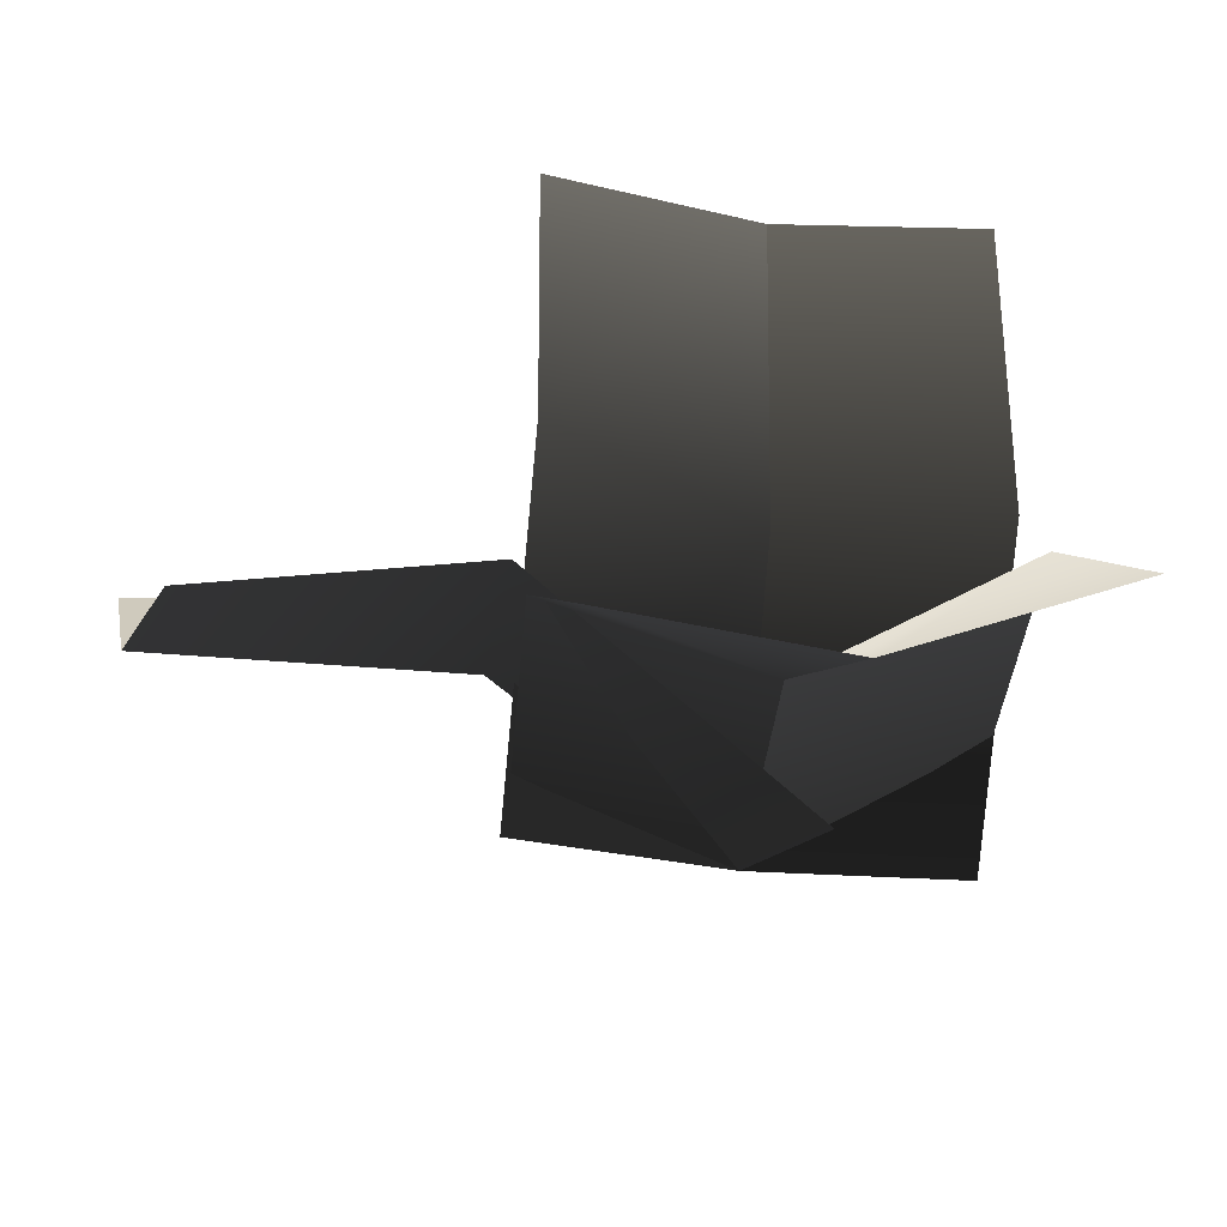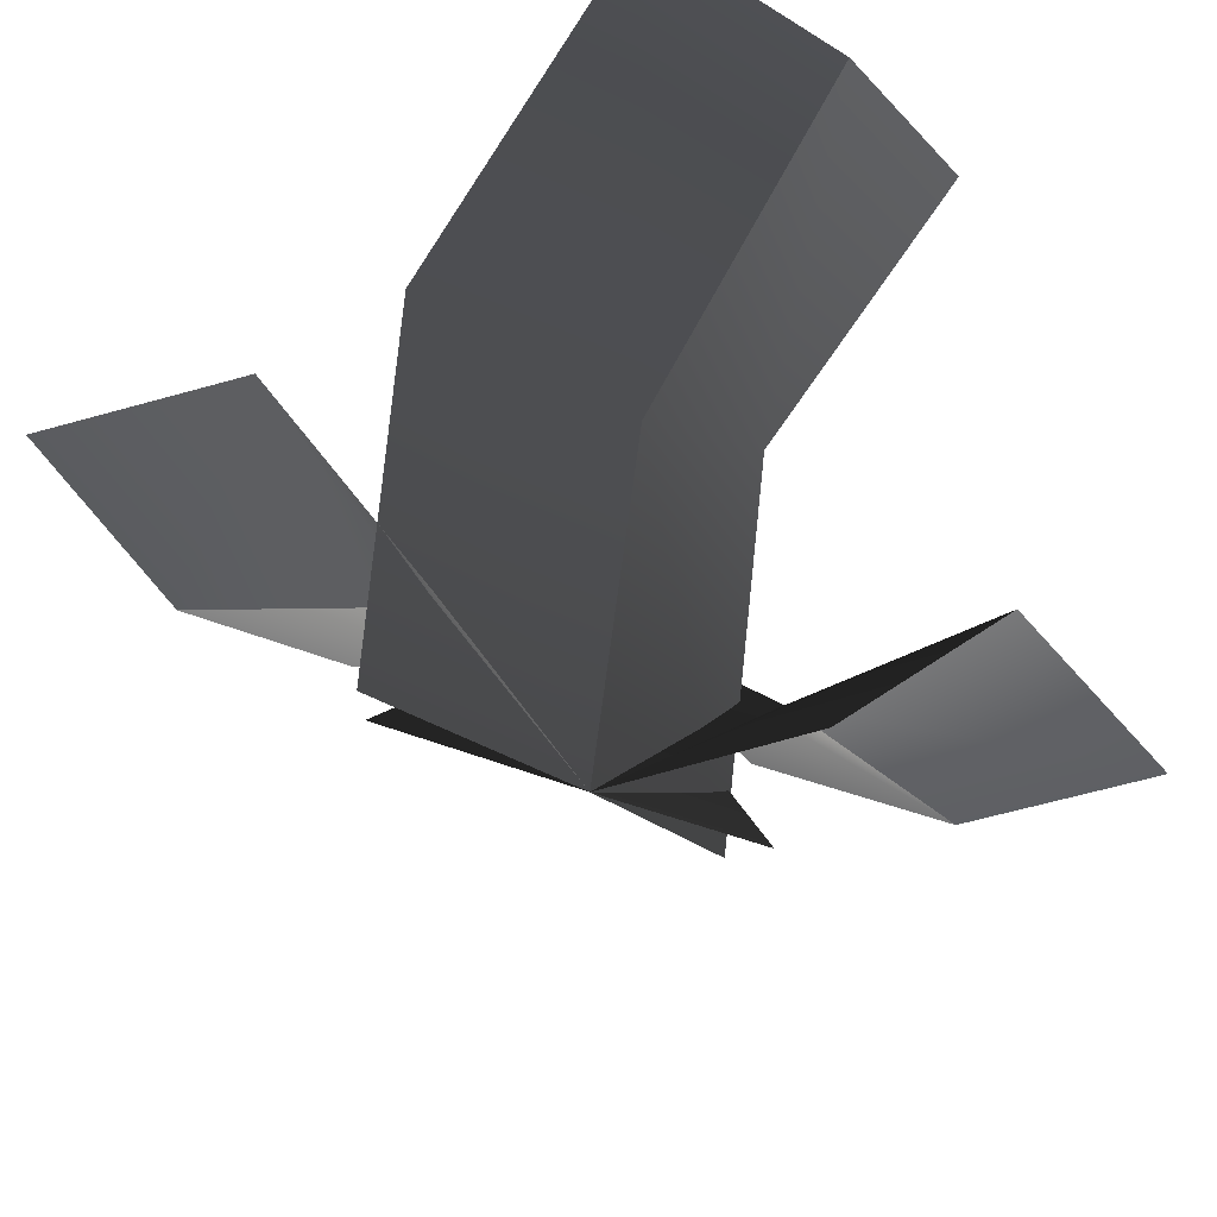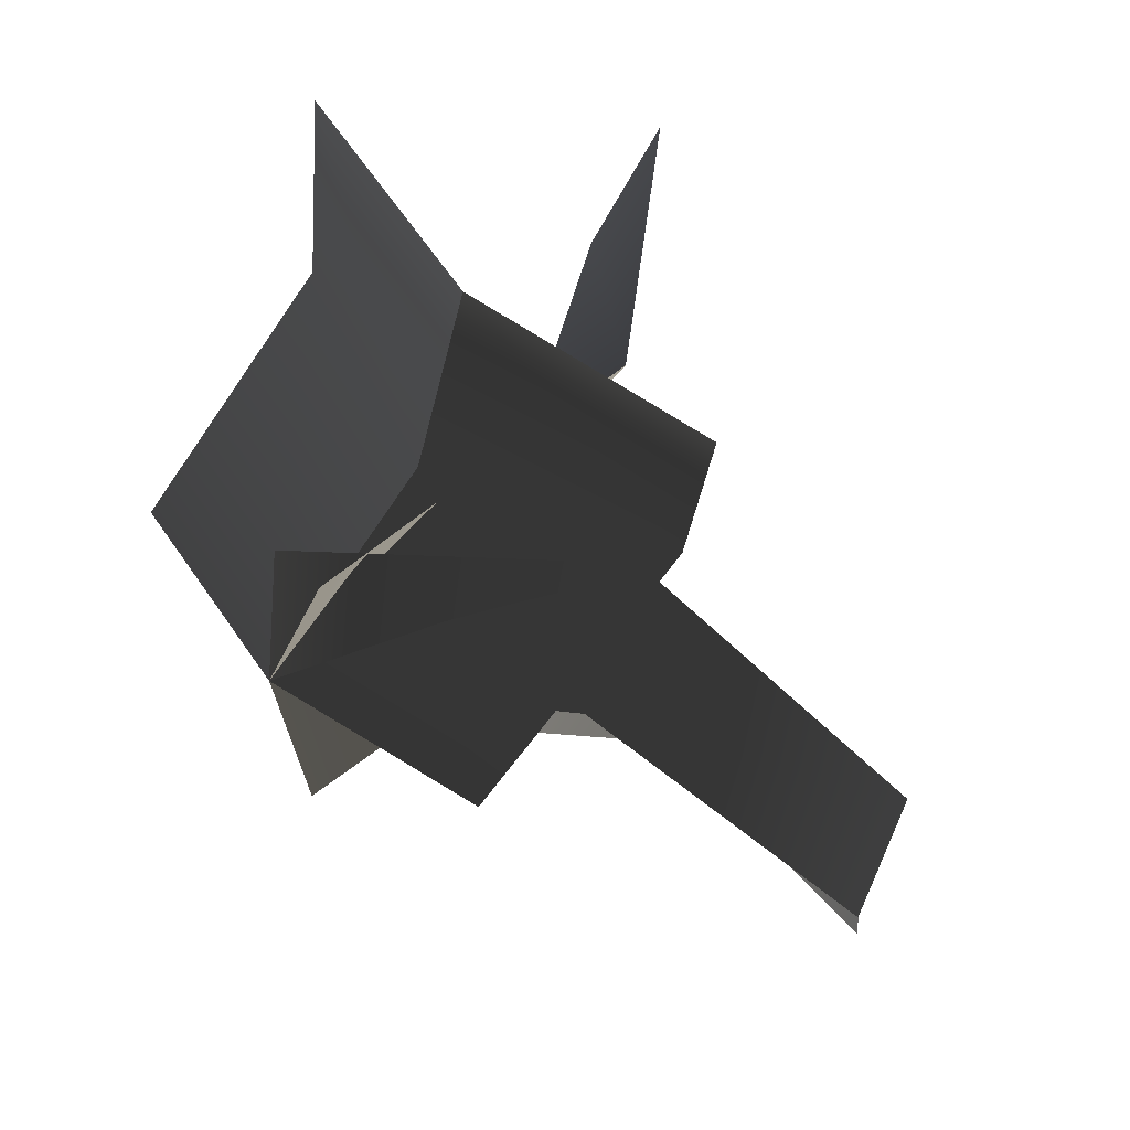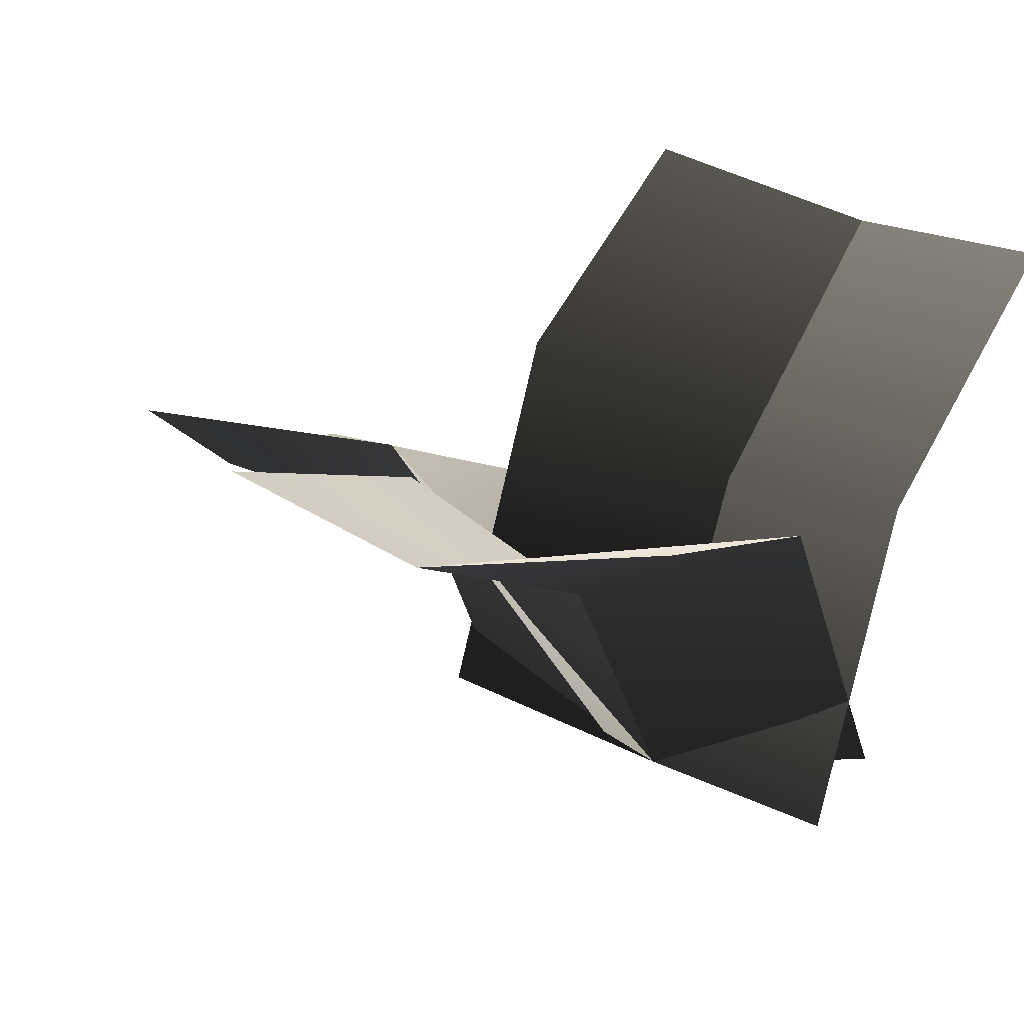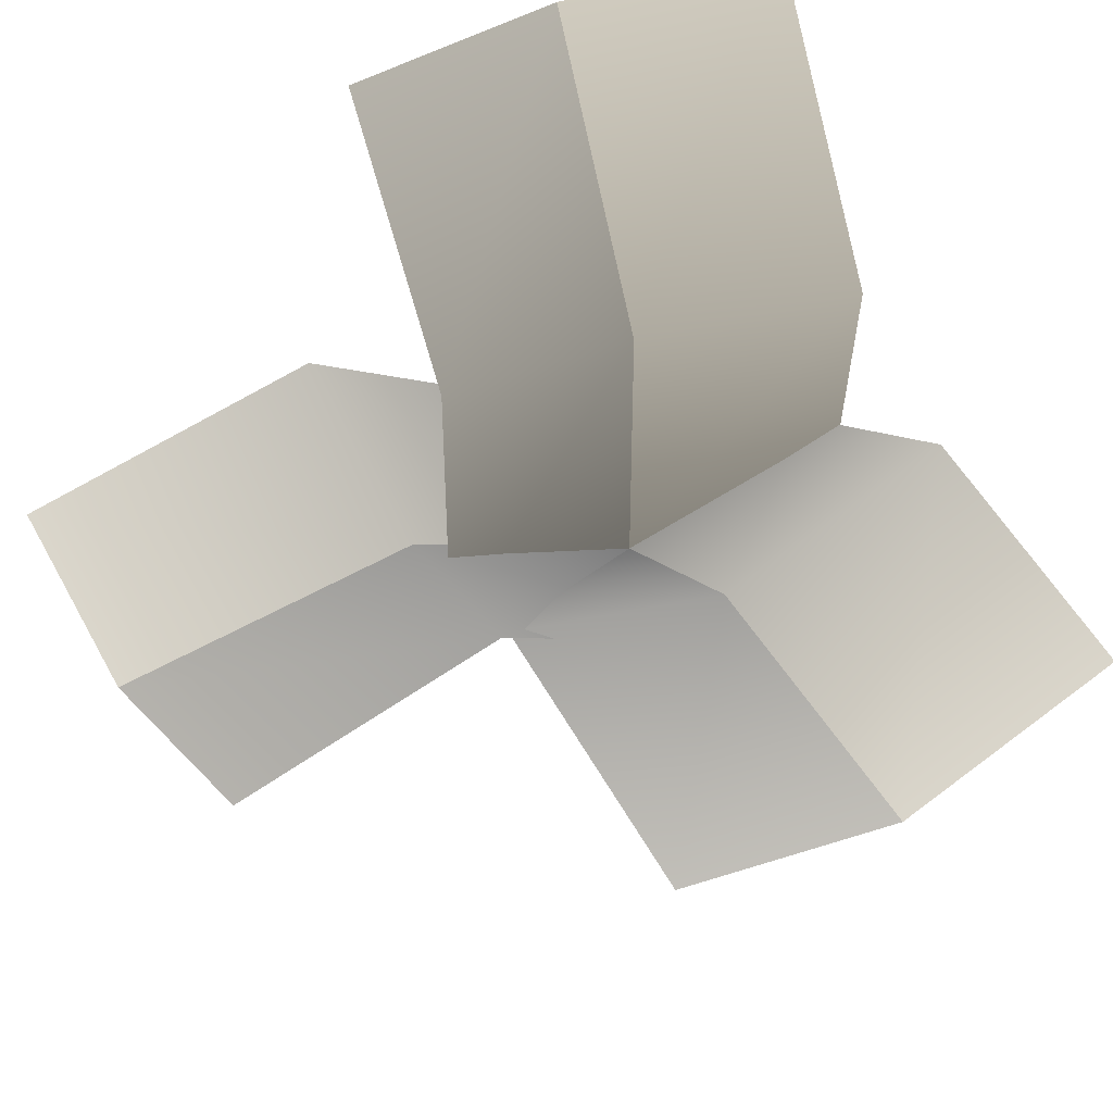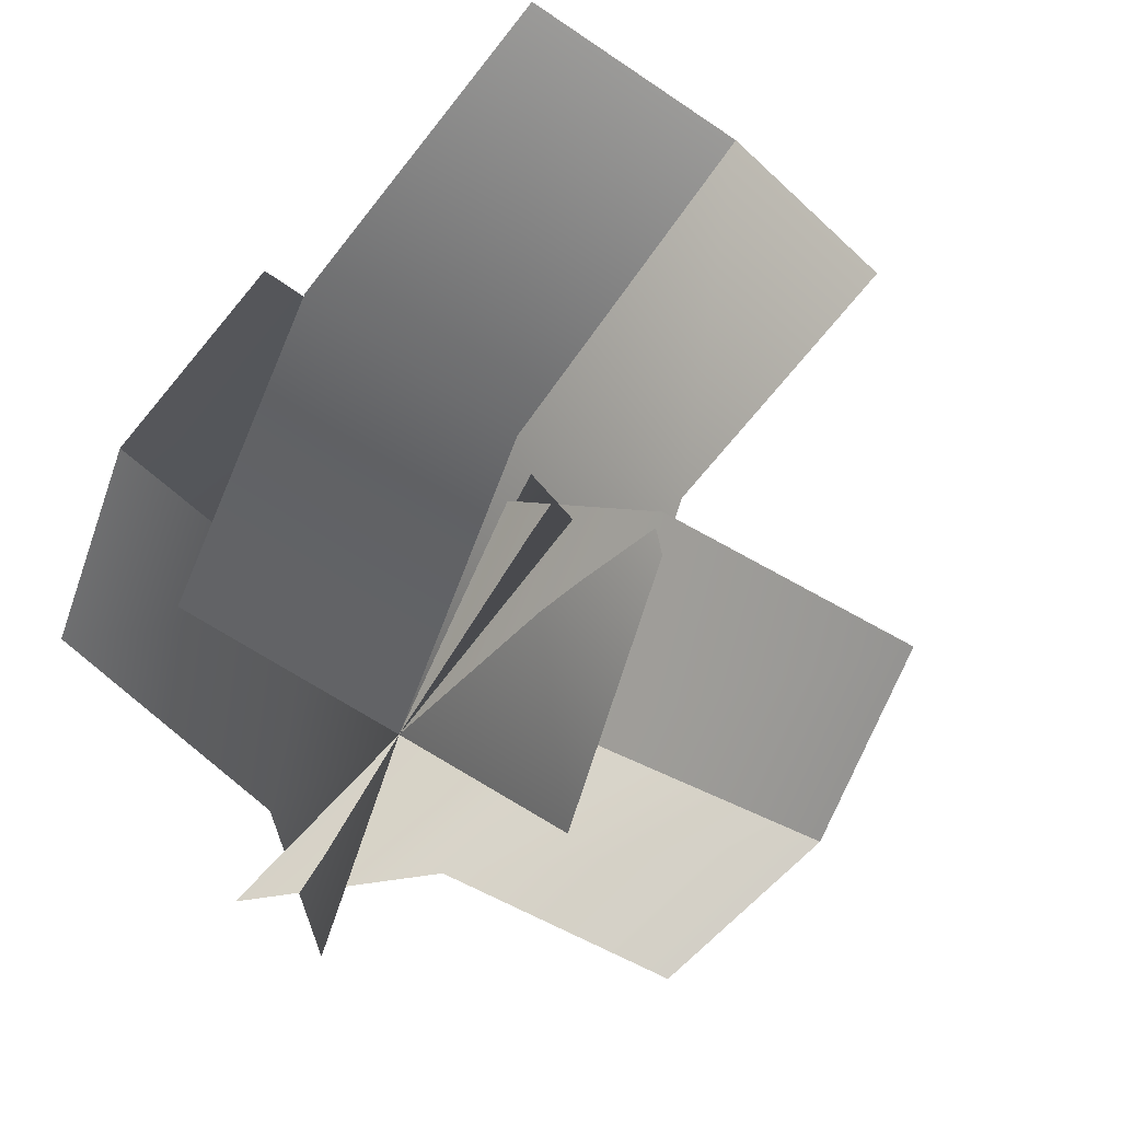
<metadata>
{"format":"obj","ext":"obj","renderer":"f3d","projection":"perspective","resolution":1024,"background":"white","views":[{"elev":19.3,"azim":81.1,"up":"+Y"},{"elev":-36.3,"azim":-143.4,"up":"+Y"},{"elev":66.8,"azim":61.5,"up":"+Z"},{"elev":19.7,"azim":119.2,"up":"+Y"},{"elev":67.1,"azim":62.0,"up":"+Y"},{"elev":-72.6,"azim":-33.4,"up":"+Y"}]}
</metadata>
<code>
v 0.3418 0.8105 9.969e-07
v 0.9246 1.059 -7.788e-07
v 0.8677 1.143 0.4108
v 0.2705 0.9539 0.4108
v 0 0.3194 0
v -0.05685 0.4035 0.4108
v 0.3335 1.004 -0.4409
v 0.8677 1.143 -0.4409
v 0.9246 1.059 -7.788e-07
v 0.3418 0.8105 9.969e-07
v -0.05685 0.4035 -0.4409
v 0 0.3194 0
v -0.06555 0.6938 0.4448
v -0.02672 0.7874 1.064
v -0.4462 0.7388 1.071
v -0.5027 0.7034 0.4526
v 9.32e-07 0.3194 2.023e-07
v -0.4195 0.2707 0.007546
v 0.2997 1.025 0.4375
v 0.3581 1.029 0.9836
v -0.02672 0.7874 1.064
v -0.06555 0.6938 0.4448
v 0.3848 0.5605 -0.07996
v 9.32e-07 0.3194 2.023e-07
v -0.1588 0.9043 -0.07972
v -0.6215 1.354 -0.1612
v -0.517 1.353 -0.5699
v -0.02144 0.953 -0.4925
v 0 0.3194 0
v 0.1045 0.3183 -0.4087
v -0.1136 1.143 0.3396
v -0.5668 1.473 0.2731
v -0.6215 1.354 -0.1612
v -0.1588 0.9043 -0.07972
v 0.05466 0.4383 0.4343
v 0 0.3194 0
v 0.3418 0.8105 9.969e-07
v 0.2705 0.9539 0.4108
v 0.8677 1.143 0.4108
v 0.9246 1.059 -7.788e-07
v 0 0.3194 0
v -0.05685 0.4035 0.4108
v 0.3335 1.004 -0.4409
v 0.3418 0.8105 9.969e-07
v 0.9246 1.059 -7.788e-07
v 0.8677 1.143 -0.4409
v -0.05685 0.4035 -0.4409
v 0 0.3194 0
v -0.06555 0.6938 0.4448
v -0.5027 0.7034 0.4526
v -0.4462 0.7388 1.071
v -0.02672 0.7874 1.064
v 9.32e-07 0.3194 2.023e-07
v -0.4195 0.2707 0.007546
v 0.2997 1.025 0.4375
v -0.06555 0.6938 0.4448
v -0.02672 0.7874 1.064
v 0.3581 1.029 0.9836
v 0.3848 0.5605 -0.07996
v 9.32e-07 0.3194 2.023e-07
v -0.1588 0.9043 -0.07972
v -0.02144 0.953 -0.4925
v -0.517 1.353 -0.5699
v -0.6215 1.354 -0.1612
v 0 0.3194 0
v 0.1045 0.3183 -0.4087
v -0.1136 1.143 0.3396
v -0.1588 0.9043 -0.07972
v -0.6215 1.354 -0.1612
v -0.5668 1.473 0.2731
v 0.05466 0.4383 0.4343
v 0 0.3194 0
g Carrot1_Alpha_1182_207
f 1 3 2
f 1 4 3
f 5 4 1
f 5 6 4
f 7 9 8
f 7 10 9
f 11 10 7
f 11 12 10
f 13 15 14
f 13 16 15
f 17 16 13
f 17 18 16
f 19 21 20
f 19 22 21
f 23 22 19
f 23 24 22
f 25 27 26
f 25 28 27
f 29 28 25
f 29 30 28
f 31 33 32
f 31 34 33
f 35 34 31
f 35 36 34
f 37 39 38
f 37 40 39
f 41 37 38
f 41 38 42
f 43 45 44
f 43 46 45
f 47 43 44
f 47 44 48
f 49 51 50
f 49 52 51
f 53 49 50
f 53 50 54
f 55 57 56
f 55 58 57
f 59 55 56
f 59 56 60
f 61 63 62
f 61 64 63
f 65 61 62
f 65 62 66
f 67 69 68
f 67 70 69
f 71 67 68
f 71 68 72

</code>
